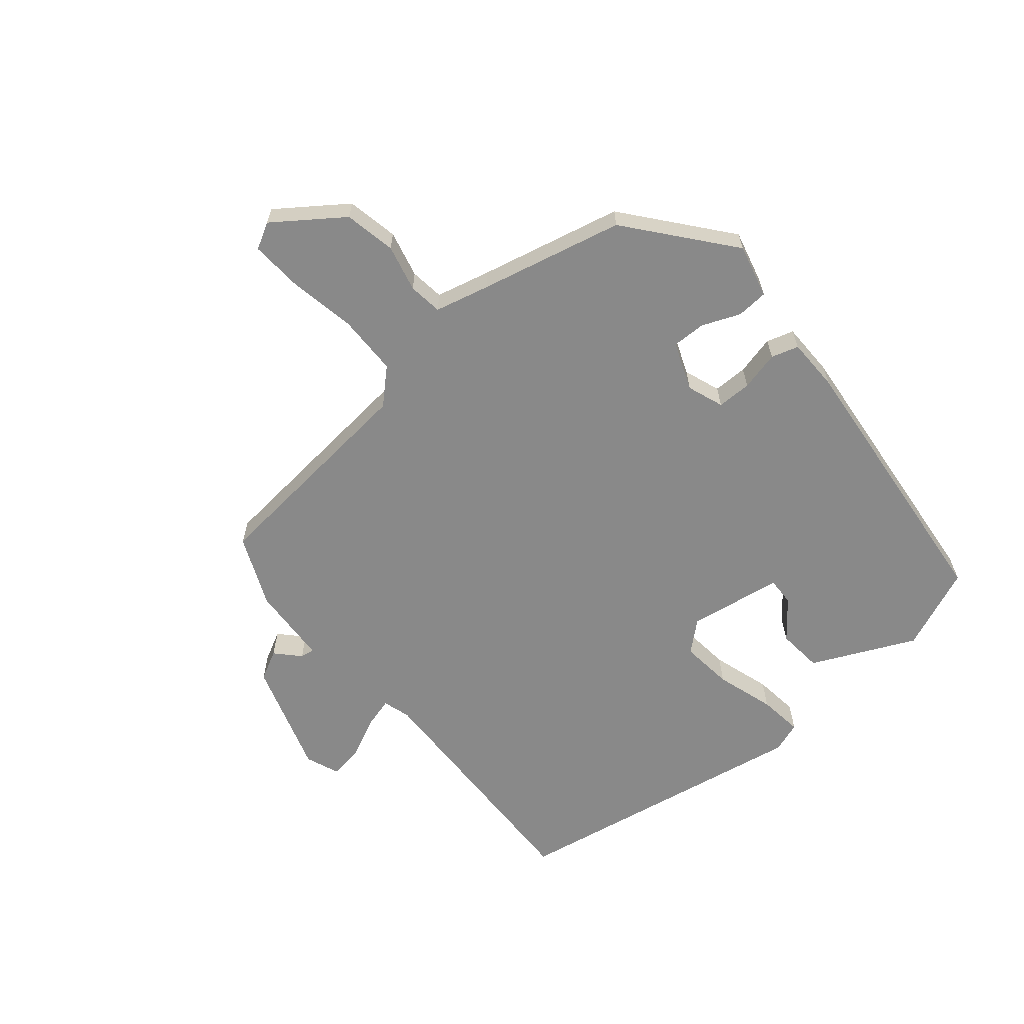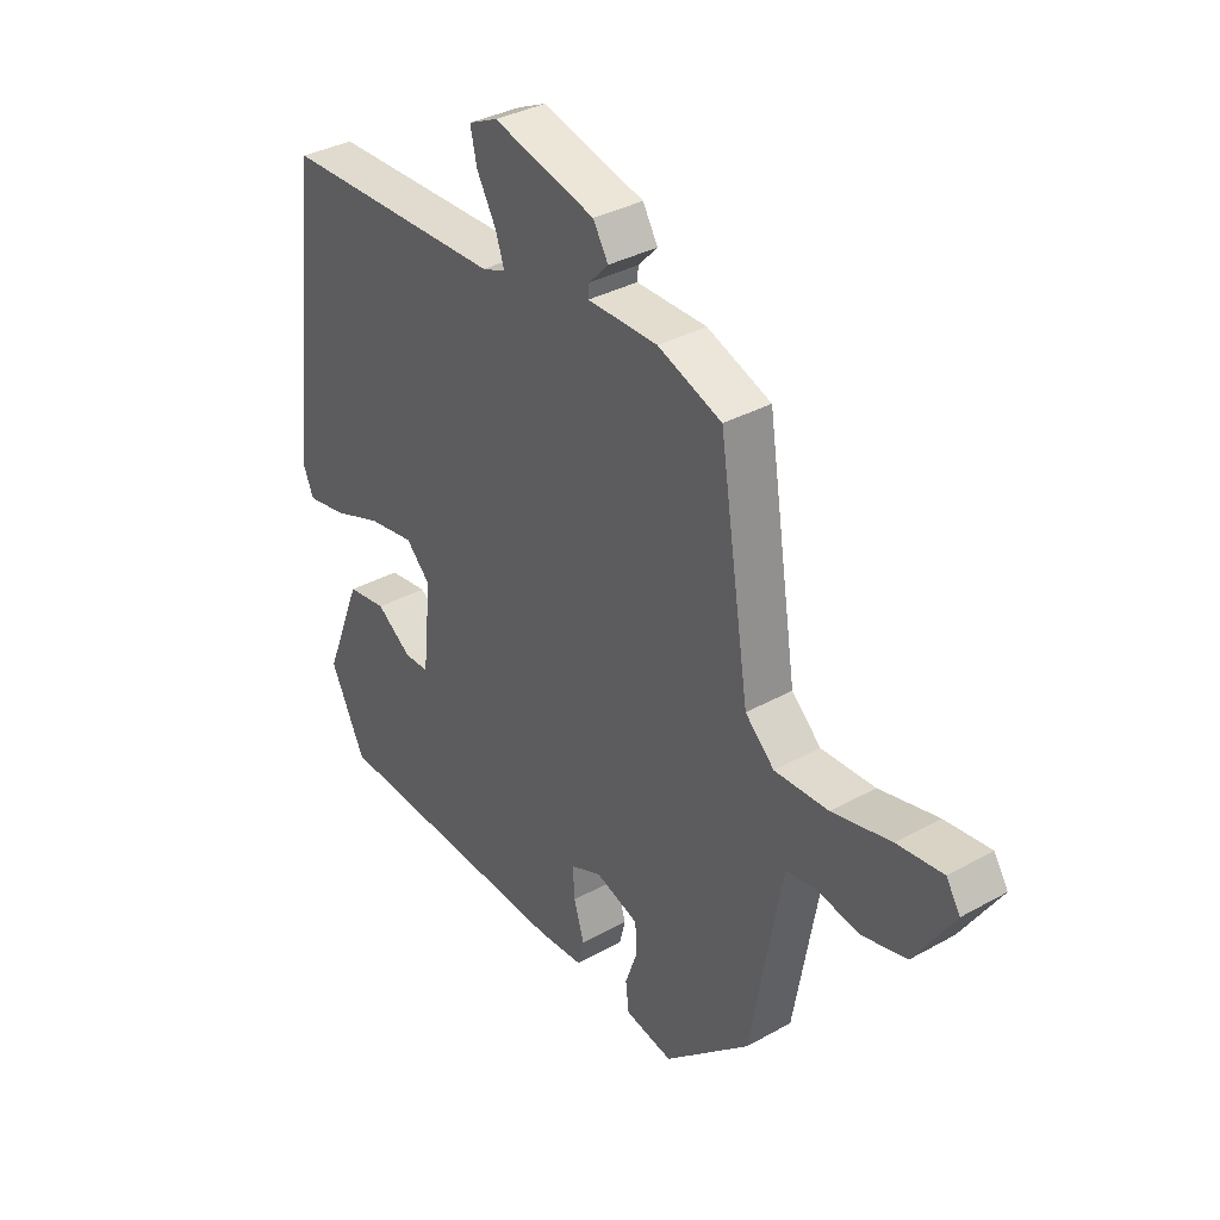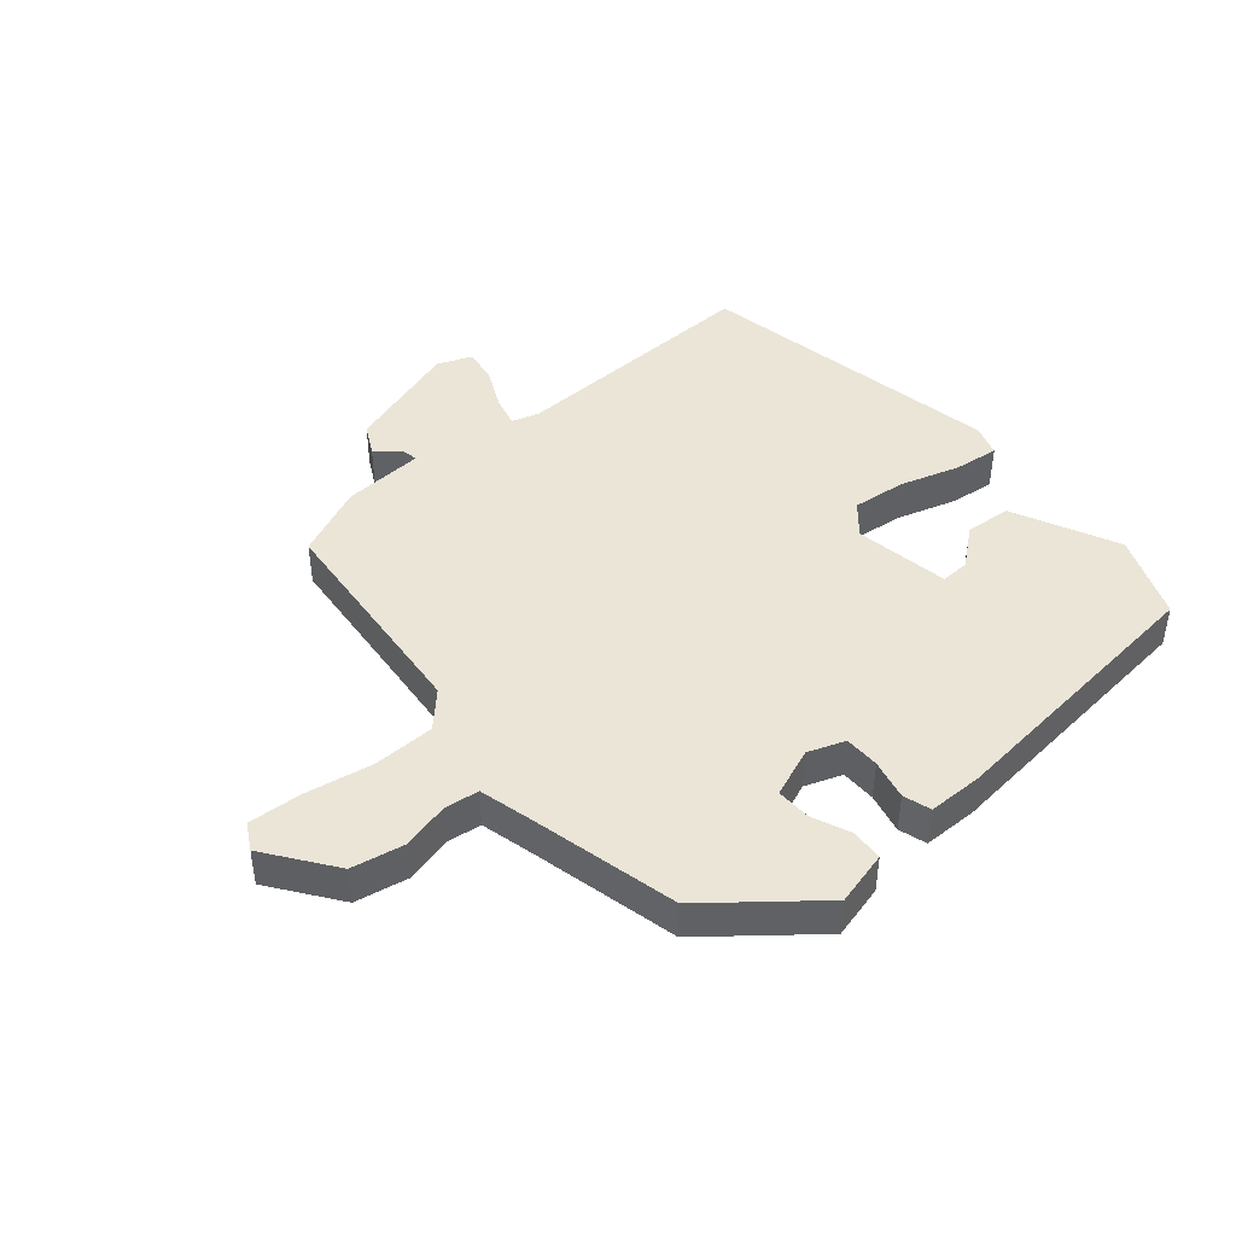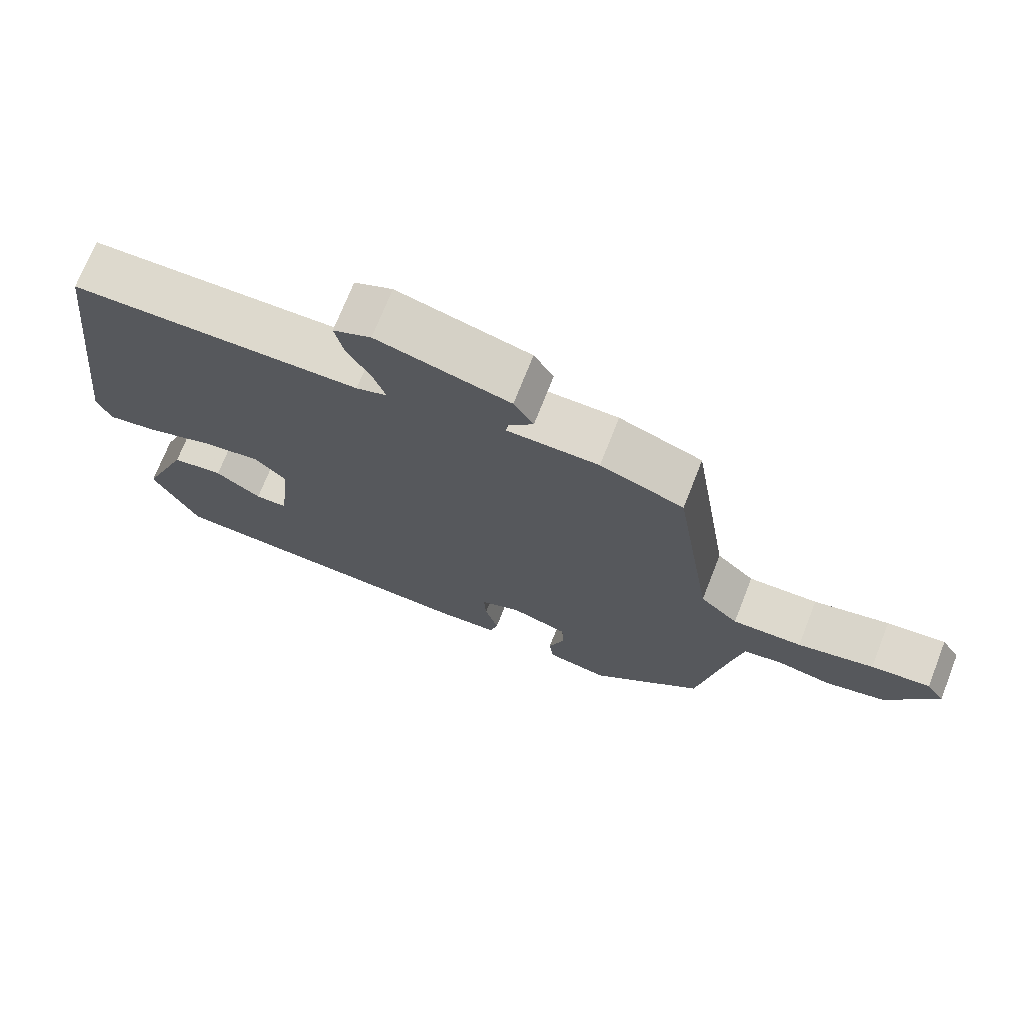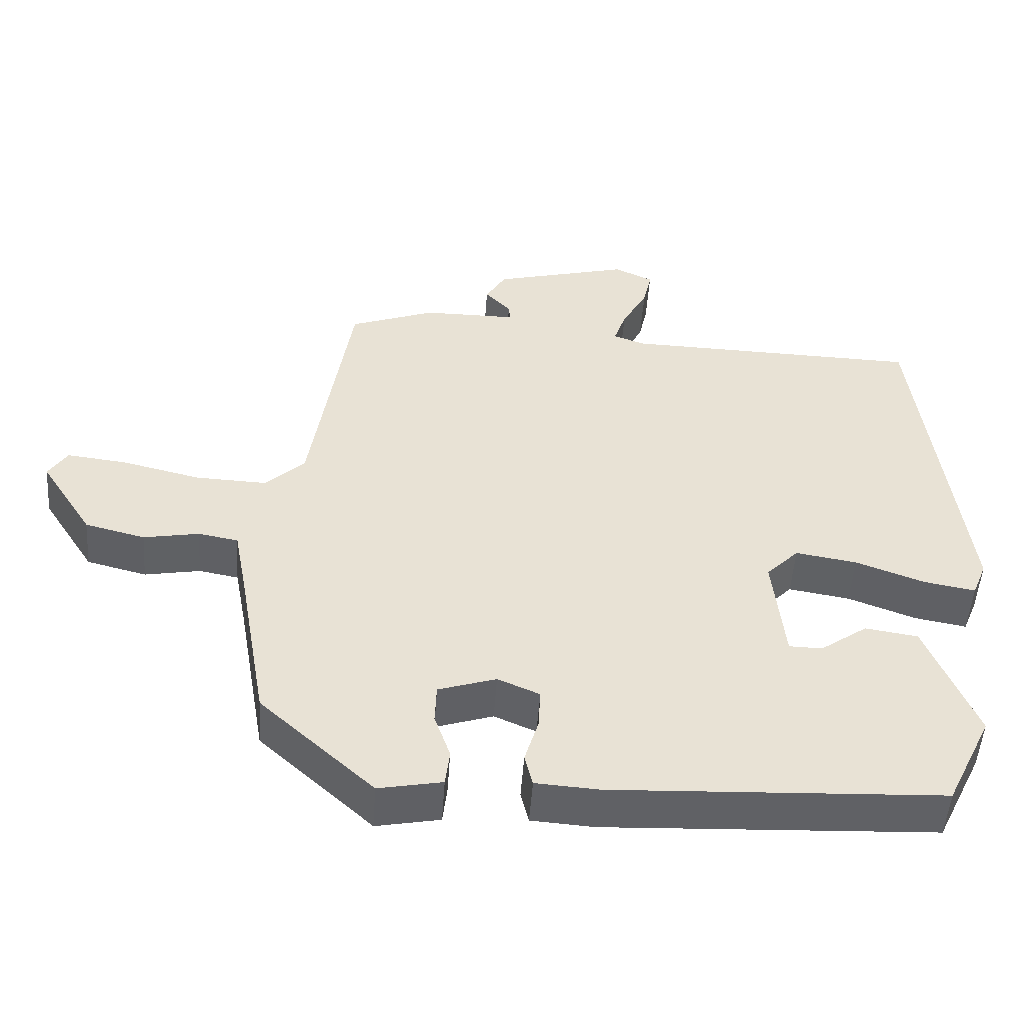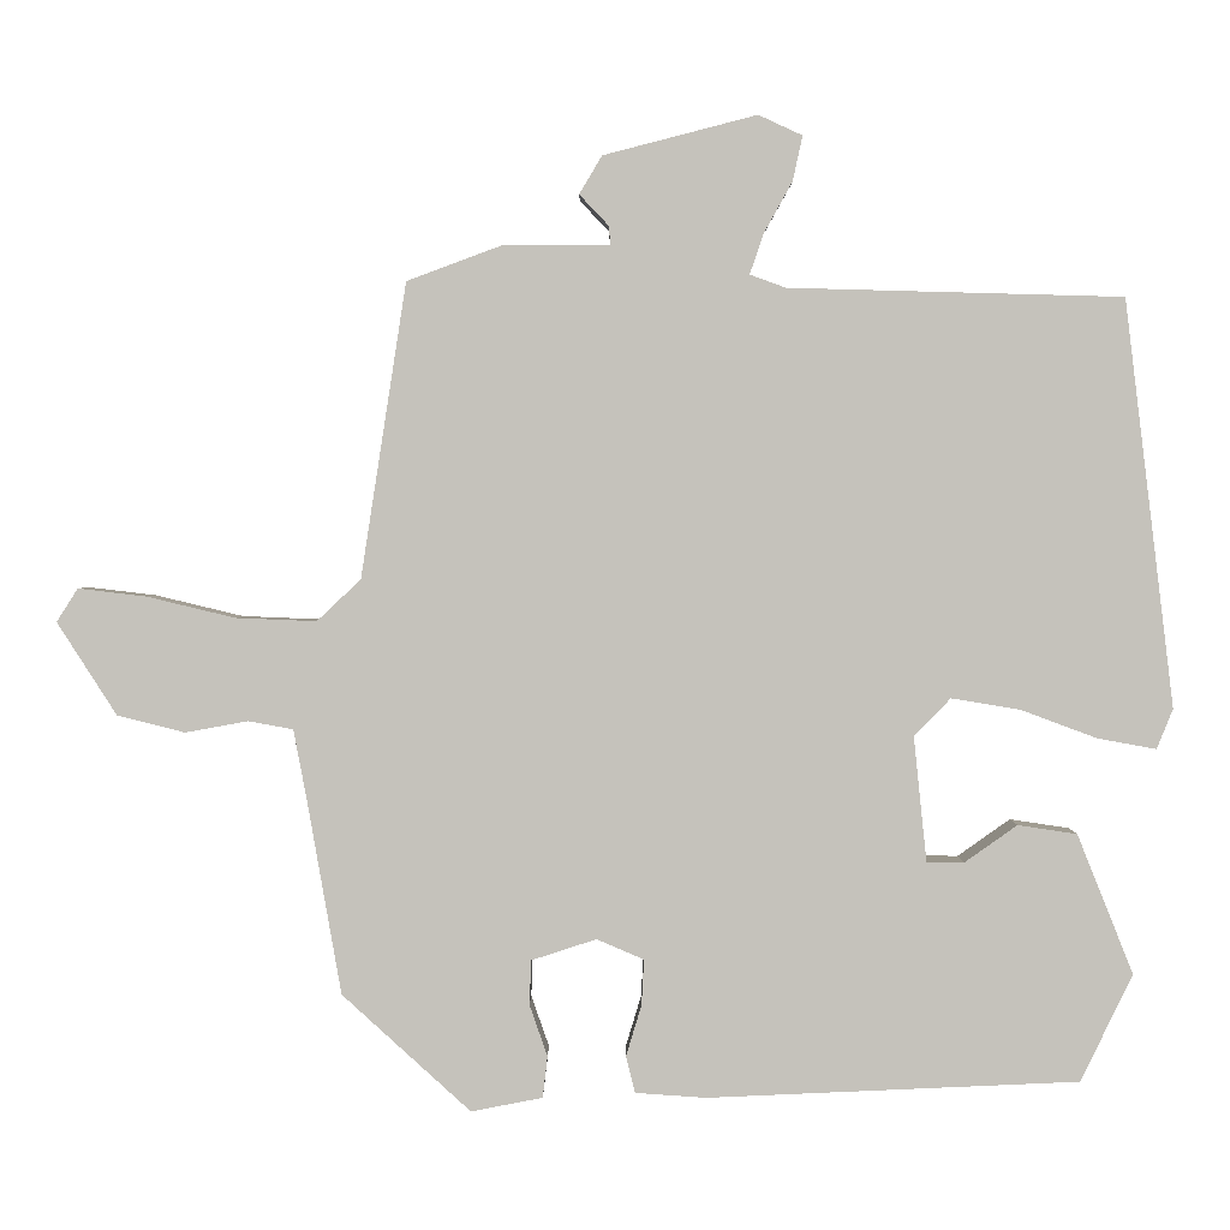
<metadata>
{"format":"obj","ext":"obj","renderer":"f3d","projection":"perspective","resolution":1024,"background":"white","views":[{"elev":-63.1,"azim":126.8,"up":"+Y"},{"elev":35.0,"azim":53.4,"up":"+Z"},{"elev":44.2,"azim":136.2,"up":"+Y"},{"elev":72.1,"azim":21.5,"up":"+Z"},{"elev":-50.4,"azim":176.0,"up":"+Z"},{"elev":1.8,"azim":-179.9,"up":"+Z"}]}
</metadata>
<code>
v 0.397 0.07 0.496
v 0.453 0.07 0.134
v 0.507 0.07 0.083
v 0.606 0.07 0.087
v 0.714 0.07 0.113
v 0.798 0.07 0.123
v 0.824 0.07 0.082
v 0.751 0.07 -0.032
v 0.668 0.07 -0.053
v 0.591 0.07 -0.039
v 0.536 0.07 -0.049
v 0.519 0.07 -0.139
v 0.478 0.07 -0.374
v 0.32 0.07 -0.518
v 0.232 0.07 -0.501
v 0.226 0.07 -0.45
v 0.248 0.07 -0.387
v 0.246 0.07 -0.332
v 0.166 0.07 -0.306
v 0.108 0.07 -0.331
v 0.111 0.07 -0.387
v 0.13 0.07 -0.45
v 0.119 0.07 -0.495
v 0.032 0.07 -0.501
v -0.426 0.07 -0.481
v -0.49 0.07 -0.349
v -0.421 0.07 -0.177
v -0.348 0.07 -0.166
v -0.283 0.07 -0.212
v -0.237 0.07 -0.211
v -0.221 0.07 -0.057
v -0.266 0.07 -0.011
v -0.351 0.07 -0.025
v -0.445 0.07 -0.06
v -0.517 0.07 -0.073
v -0.537 0.07 -0.024
v -0.476 0.07 0.477
v -0.064 0.07 0.488
v -0.02 0.07 0.504
v -0.037 0.07 0.554
v -0.072 0.07 0.617
v -0.084 0.07 0.672
v -0.03 0.07 0.697
v 0.159 0.07 0.648
v 0.187 0.07 0.601
v 0.151 0.07 0.563
v 0.149 0.07 0.54
v 0.279 0.07 0.54
v 0.397 0 0.496
v 0.453 0 0.134
v 0.507 0 0.083
v 0.606 0 0.087
v 0.714 0 0.113
v 0.798 0 0.123
v 0.824 0 0.082
v 0.751 0 -0.032
v 0.668 0 -0.053
v 0.591 0 -0.039
v 0.536 0 -0.049
v 0.519 0 -0.139
v 0.478 0 -0.374
v 0.32 0 -0.518
v 0.232 0 -0.501
v 0.226 0 -0.45
v 0.248 0 -0.387
v 0.246 0 -0.332
v 0.166 0 -0.306
v 0.108 0 -0.331
v 0.111 0 -0.387
v 0.13 0 -0.45
v 0.119 0 -0.495
v 0.032 0 -0.501
v -0.426 0 -0.481
v -0.49 0 -0.349
v -0.421 0 -0.177
v -0.348 0 -0.166
v -0.283 0 -0.212
v -0.237 0 -0.211
v -0.221 0 -0.057
v -0.266 0 -0.011
v -0.351 0 -0.025
v -0.445 0 -0.06
v -0.517 0 -0.073
v -0.537 0 -0.024
v -0.476 0 0.477
v -0.064 0 0.488
v -0.02 0 0.504
v -0.037 0 0.554
v -0.072 0 0.617
v -0.084 0 0.672
v -0.03 0 0.697
v 0.159 0 0.648
v 0.187 0 0.601
v 0.151 0 0.563
v 0.149 0 0.54
v 0.279 0 0.54
f 47 48 1 2
f 44 45 46
f 43 44 46
f 42 43 46
f 41 42 46
f 40 41 46
f 39 40 46 47
f 38 39 47 2
f 36 37 38
f 35 36 38
f 34 35 38
f 33 34 38
f 32 33 38 2
f 27 28 29
f 26 27 29
f 25 26 29
f 24 25 29
f 24 29 30
f 23 24 30
f 22 23 30
f 21 22 30
f 20 21 30 31
f 15 16 17
f 14 15 17
f 13 14 17
f 12 13 17
f 11 12 17 18
f 8 9 10
f 7 8 10
f 6 7 10
f 5 6 10
f 4 5 10
f 3 4 10 11
f 2 3 11
f 32 2 11
f 31 32 11
f 20 31 11
f 19 20 11
f 11 18 19
f 50 49 96 95
f 94 93 92
f 94 92 91
f 94 91 90
f 94 90 89
f 94 89 88
f 95 94 88 87
f 50 95 87 86
f 86 85 84
f 86 84 83
f 86 83 82
f 86 82 81
f 50 86 81 80
f 77 76 75
f 77 75 74
f 77 74 73
f 77 73 72
f 78 77 72
f 78 72 71
f 78 71 70
f 78 70 69
f 79 78 69 68
f 65 64 63
f 65 63 62
f 65 62 61
f 65 61 60
f 66 65 60 59
f 58 57 56
f 58 56 55
f 58 55 54
f 58 54 53
f 58 53 52
f 59 58 52 51
f 59 51 50
f 59 50 80
f 59 80 79
f 59 79 68
f 59 68 67
f 67 66 59
f 1 49 50 2
f 2 50 51 3
f 3 51 52 4
f 4 52 53 5
f 5 53 54 6
f 6 54 55 7
f 7 55 56 8
f 8 56 57 9
f 9 57 58 10
f 10 58 59 11
f 11 59 60 12
f 12 60 61 13
f 13 61 62 14
f 14 62 63 15
f 15 63 64 16
f 16 64 65 17
f 17 65 66 18
f 18 66 67 19
f 19 67 68 20
f 20 68 69 21
f 21 69 70 22
f 22 70 71 23
f 23 71 72 24
f 24 72 73 25
f 25 73 74 26
f 26 74 75 27
f 27 75 76 28
f 28 76 77 29
f 29 77 78 30
f 30 78 79 31
f 31 79 80 32
f 32 80 81 33
f 33 81 82 34
f 34 82 83 35
f 35 83 84 36
f 36 84 85 37
f 37 85 86 38
f 38 86 87 39
f 39 87 88 40
f 40 88 89 41
f 41 89 90 42
f 42 90 91 43
f 43 91 92 44
f 44 92 93 45
f 45 93 94 46
f 46 94 95 47
f 47 95 96 48
f 48 96 49 1

</code>
